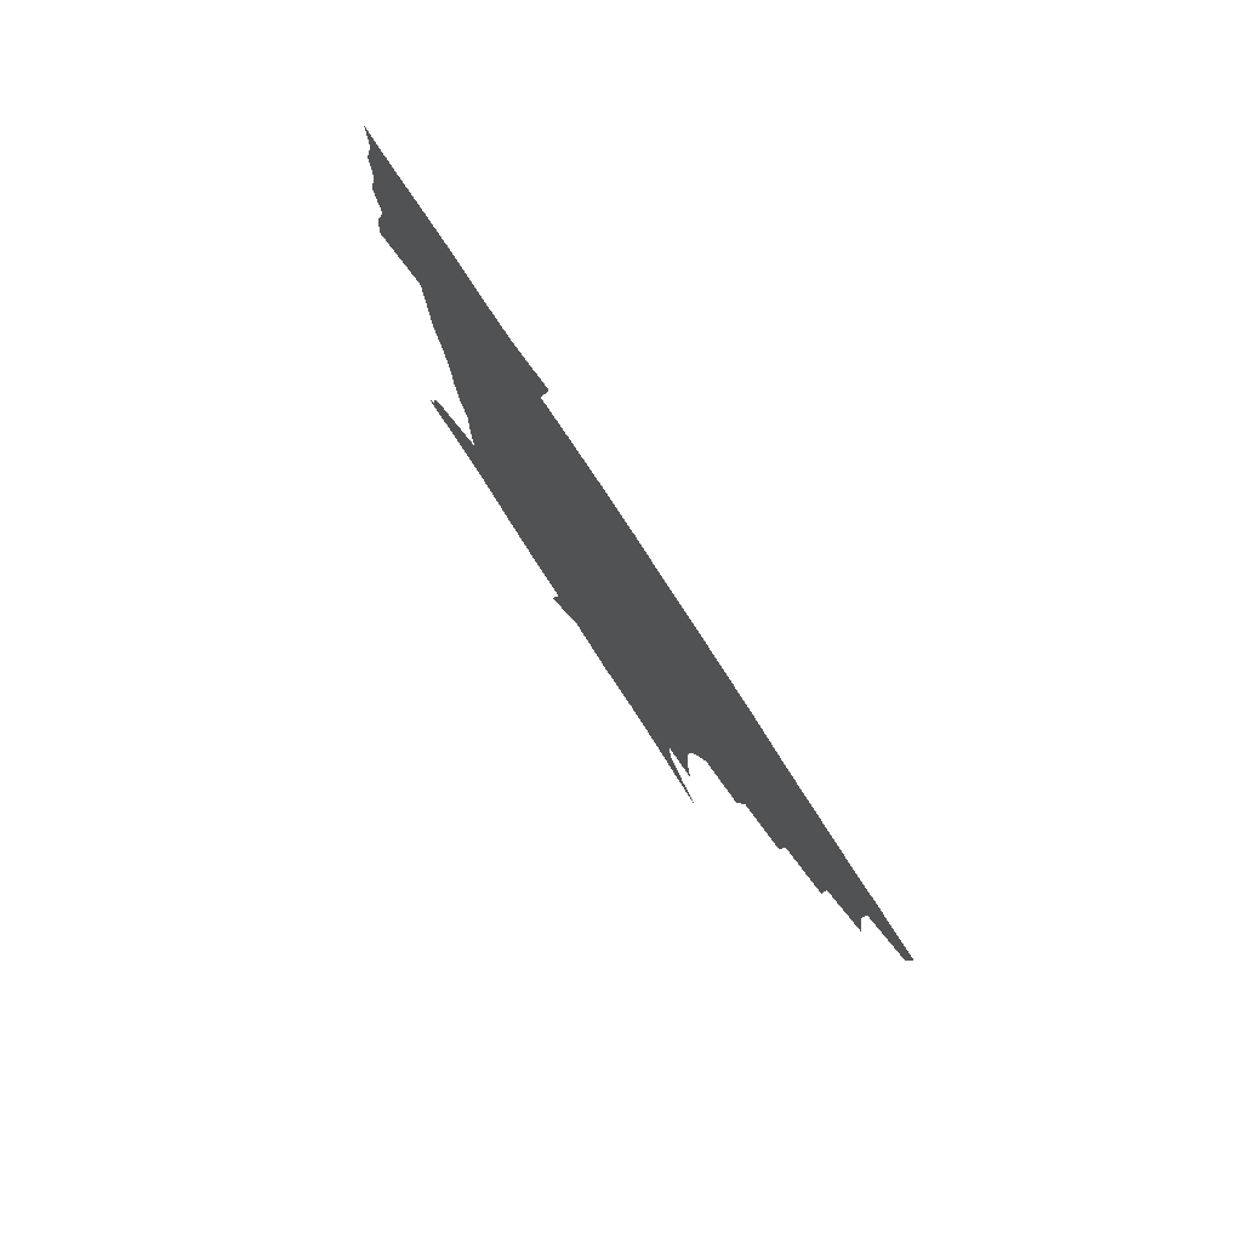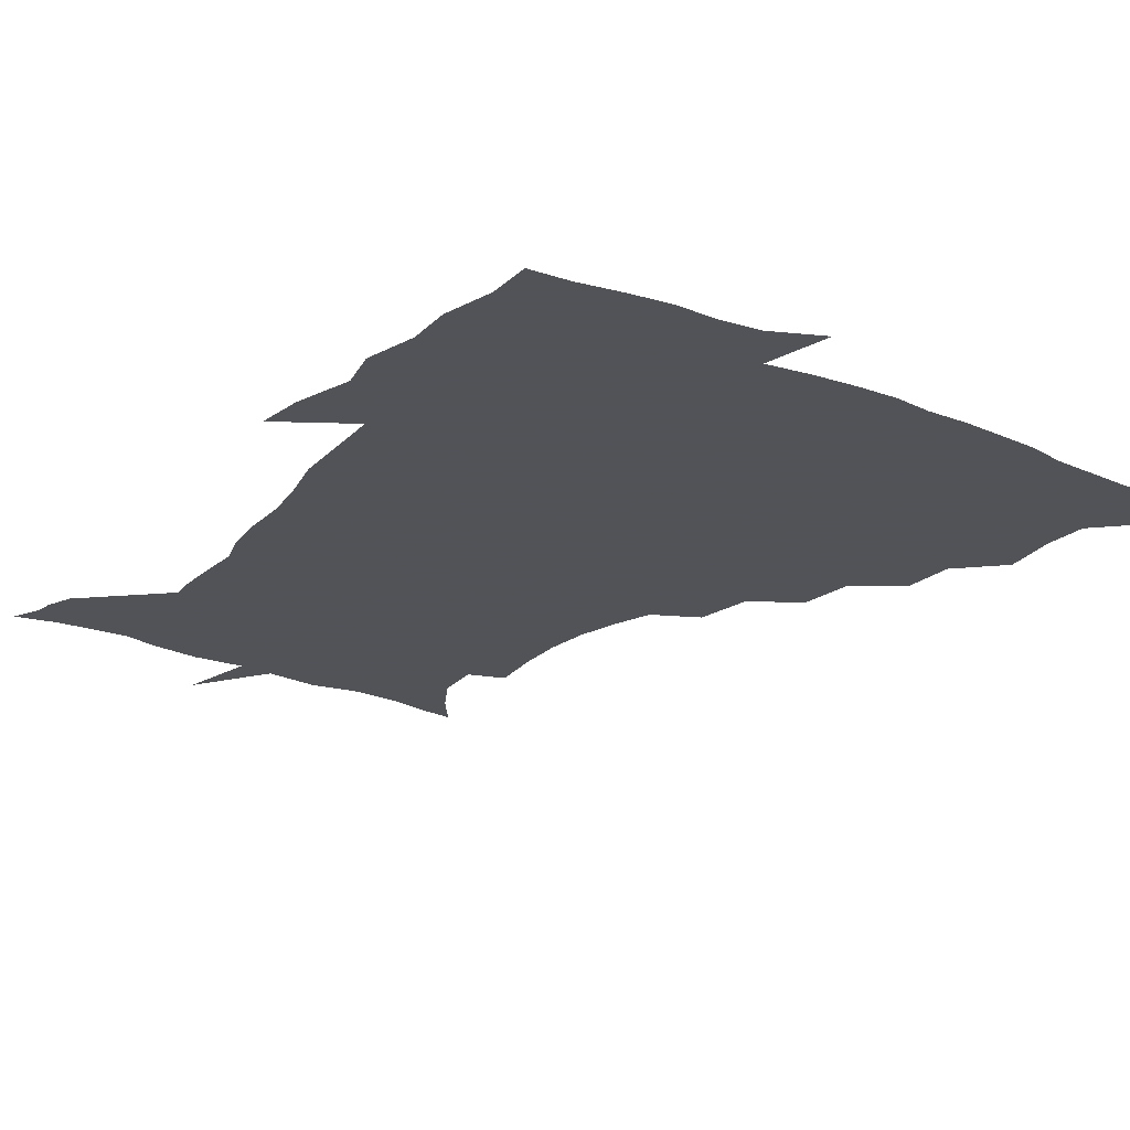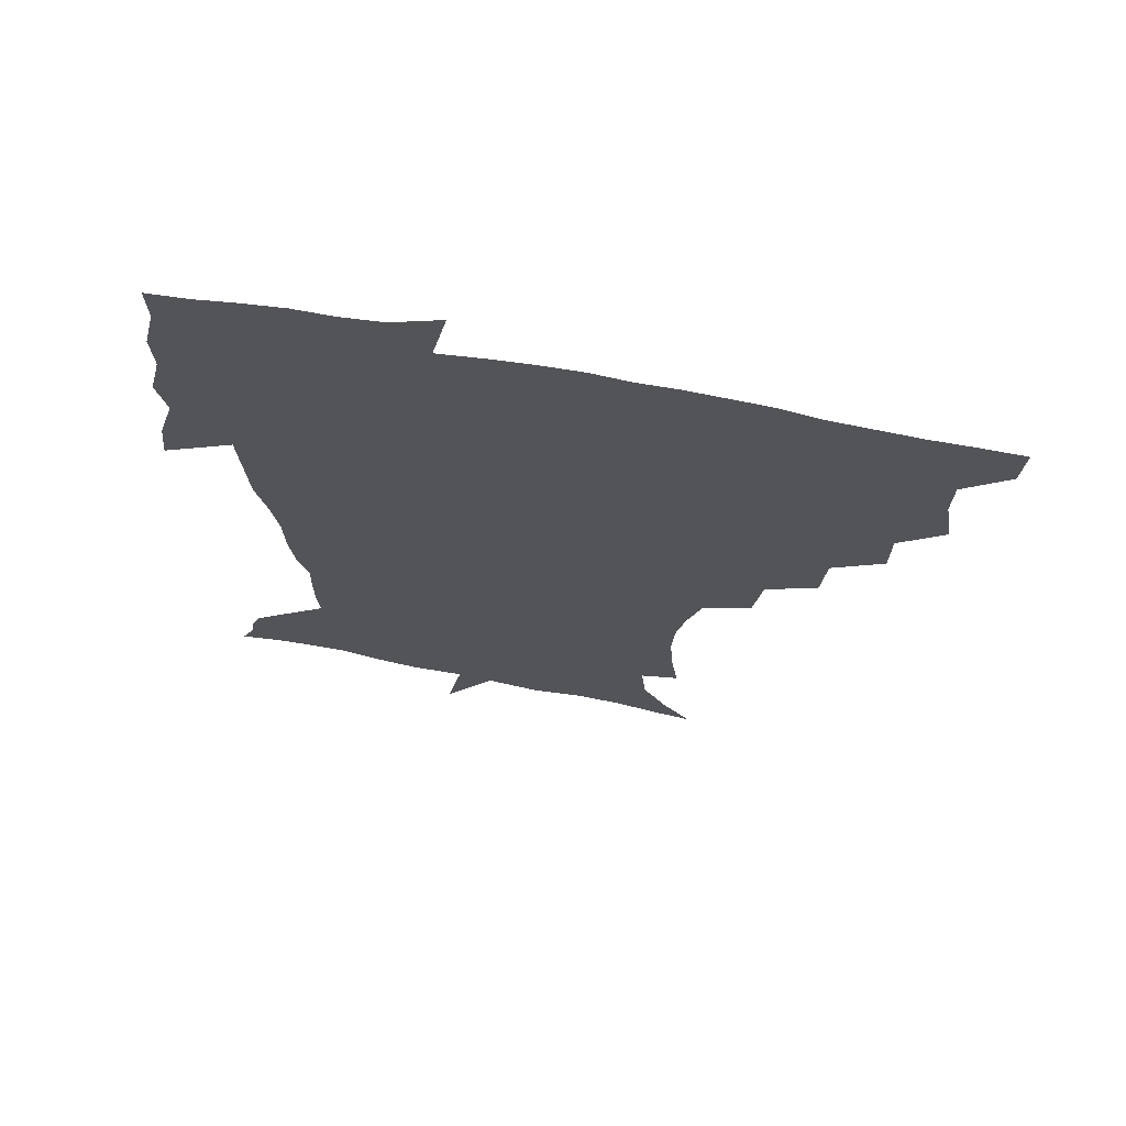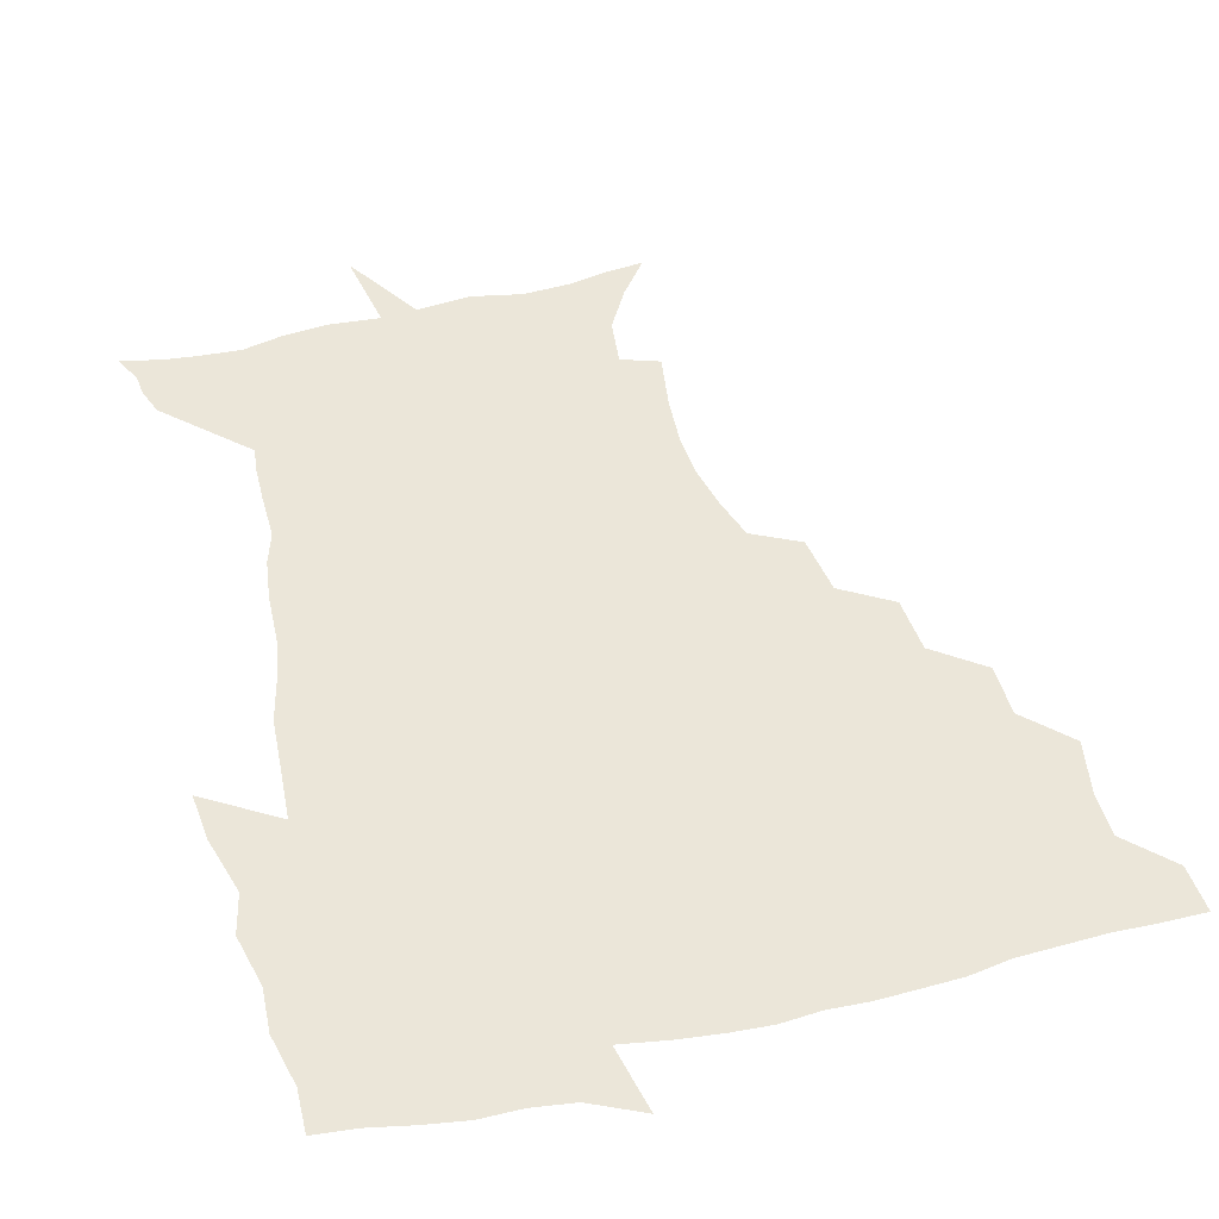
<metadata>
{"format":"obj","ext":"obj","renderer":"f3d","projection":"perspective","resolution":1024,"background":"white","views":[{"elev":80.0,"azim":-123.0,"up":"+Y"},{"elev":-22.5,"azim":145.2,"up":"+Z"},{"elev":69.3,"azim":-169.3,"up":"+Y"},{"elev":48.5,"azim":165.6,"up":"+Z"}]}
</metadata>
<code>
v 452.2 449.2 0
v 450.9 466.4 0
v 464.9 397.5 0
v 468.1 417.6 0
v 467.8 433.8 0
v 467.6 449 0
v 466.2 466.6 0
v 480.9 363.2 0
v 480.6 382 0
v 484.6 403.6 0
v 484.1 419.4 0
v 483.3 434.9 0
v 482.4 450.5 0
v 481.9 466.2 0
v 500.5 329.8 0
v 498.8 350.1 0
v 500.5 372.3 0
v 501.5 390.6 0
v 500.8 406 0
v 500 420.8 0
v 499.5 435.4 0
v 498.9 449.8 0
v 497 466.9 0
v 521.9 297.4 0
v 518.7 318.9 0
v 517.9 341.4 0
v 516.1 358.3 0
v 517.3 378 0
v 515.6 391.6 0
v 515.5 407 0
v 514.9 421.6 0
v 514.1 436 0
v 513.2 450.6 0
v 512 467.6 0
v 544.9 203.7 0
v 547.7 223.9 0
v 548.7 241.4 0
v 547.5 258.1 0
v 544 273.4 0
v 539 288.9 0
v 535.6 309.3 0
v 533.4 328.1 0
v 532.8 347.5 0
v 531.7 362.9 0
v 531.4 379 0
v 530.9 393.6 0
v 530.1 407.9 0
v 529.5 422.3 0
v 528.7 436.8 0
v 527.7 451.8 0
v 526.7 470.2 0
v 538.2 152.7 0
v 548.4 166.3 0
v 556.9 181.8 0
v 558.7 199.1 0
v 559 217.3 0
v 559.7 234.7 0
v 558.9 250.5 0
v 556.9 265.2 0
v 553.9 279.9 0
v 550.9 297.7 0
v 548.6 315.2 0
v 547.5 333.4 0
v 546.5 348.7 0
v 546 365.2 0
v 546.5 381.6 0
v 545.3 394.7 0
v 545.8 409.3 0
v 544.4 422.9 0
v 543.8 437 0
v 542.4 452.9 0
v 541 470.9 0
v 550.8 154.1 0
v 564.3 173.3 0
v 568.5 189.3 0
v 570.6 208.3 0
v 569.9 222.2 0
v 570.7 241.8 0
v 569.7 257.7 0
v 568.4 274.4 0
v 565.3 285.8 0
v 563.3 303.1 0
v 561.9 320.2 0
v 561 334.7 0
v 560.9 353 0
v 560.1 367.1 0
v 560.1 382.1 0
v 559 394.8 0
v 559.7 409.7 0
v 559 423.2 0
v 558.3 437.2 0
v 557.3 452.4 0
v 555.2 471.5 0
v 566.3 157.3 0
v 577.5 176.8 0
v 581.4 196.3 0
v 582 212.8 0
v 582 229.6 0
v 581.7 245.7 0
v 580.8 261.7 0
v 579.5 277.2 0
v 577.6 291.1 0
v 576.1 307.2 0
v 574.9 319.8 0
v 574.7 338.6 0
v 574.3 353.8 0
v 573.7 367.3 0
v 573.8 382.9 0
v 574 396.7 0
v 573.7 410.1 0
v 572.9 423.8 0
v 572.8 437.4 0
v 572.1 451.5 0
v 569.6 471 0
v 583.3 158.3 0
v 591.6 180.3 0
v 593.2 197.6 0
v 593.5 214.3 0
v 593.2 229.2 0
v 592.4 247.2 0
v 592 262.7 0
v 591.3 279.7 0
v 589.9 293.2 0
v 588.7 307.5 0
v 588.2 322.8 0
v 588 340.8 0
v 587.9 355.7 0
v 587.8 369 0
v 587.6 382.4 0
v 587.9 397.1 0
v 587.7 410.5 0
v 587.9 424 0
v 587.5 437.5 0
v 586.1 452.7 0
v 583.6 472.2 0
v 601.6 154.8 0
v 604.9 179.7 0
v 605.5 199.9 0
v 605.3 216 0
v 605 232.8 0
v 604.4 245.6 0
v 603.2 262.8 0
v 603.1 281.6 0
v 602.3 295 0
v 601.6 309.2 0
v 601.4 325.8 0
v 601.3 341.1 0
v 601.3 354.4 0
v 601.3 369.2 0
v 601.7 383.9 0
v 601.8 397.5 0
v 601.9 410.9 0
v 602.1 424.3 0
v 601.5 438.4 0
v 600.3 453.9 0
v 598.2 471.4 0
v 621.2 156.9 0
v 618.4 182.7 0
v 617.5 201 0
v 617 219.3 0
v 616.7 233.8 0
v 616.3 248.3 0
v 615.5 261.8 0
v 614.6 281.7 0
v 614.5 296.2 0
v 614.5 311 0
v 614.3 326.2 0
v 614.3 341.9 0
v 614.5 354.7 0
v 614.9 371.2 0
v 615.1 384.1 0
v 615.5 398.6 0
v 615.9 411.2 0
v 616.4 424.4 0
v 616 438.5 0
v 615.2 453.6 0
v 613.6 469.8 0
v 639.6 128.2 0
v 634.1 158 0
v 631.9 180.7 0
v 629.8 201 0
v 628.6 218.5 0
v 628 235 0
v 627.9 250 0
v 627.5 263.6 0
v 626.6 281.9 0
v 626.8 295.8 0
v 626.8 312.8 0
v 627.3 326.2 0
v 627.5 340.8 0
v 627.8 355.8 0
v 627.8 371.5 0
v 628.5 384 0
v 628.9 397.6 0
v 629.4 411.2 0
v 629.9 424.5 0
v 630.9 437.8 0
v 631.3 451.4 0
v 630.2 467.2 0
v 624.8 491.5 0
v 652.8 156.7 0
v 645.4 181.7 0
v 642.3 200.1 0
v 640.5 216.6 0
v 639.3 233.3 0
v 639 249.7 0
v 639.1 263.8 0
v 638.6 280.8 0
v 639.4 294.3 0
v 639.8 309.4 0
v 640.4 324 0
v 640.9 338.5 0
v 640.8 355.4 0
v 641.1 370 0
v 641.8 383.4 0
v 642.7 396.2 0
v 642.9 411.1 0
v 643.6 423.9 0
v 644.6 437.9 0
v 644.9 451.3 0
v 644.8 465.7 0
v 643.2 482.9 0
v 669.7 158.6 0
v 660 180 0
v 655.3 197.9 0
v 651.9 215.7 0
v 651 230.4 0
v 650.2 247.5 0
v 650.6 262 0
v 651.1 276.5 0
v 651.8 291.6 0
v 652.7 306.1 0
v 653.7 320.6 0
v 654.4 335.6 0
v 654.1 353 0
v 654.5 368.4 0
v 655.2 382.5 0
v 655.7 397.6 0
v 656.2 411 0
v 657.1 424.6 0
v 657.9 437.8 0
v 658.6 451 0
v 659.1 465 0
v 658.2 481.1 0
v 683.8 162 0
v 673.9 179.4 0
v 669 194.9 0
v 664.4 211.6 0
v 662.1 227.3 0
v 661.6 242.9 0
v 662.4 256.9 0
v 663.2 271.5 0
v 664.3 286.4 0
v 665.2 301.9 0
v 665.6 319.2 0
v 667.2 333.7 0
v 668.8 348.2 0
v 668.7 365.1 0
v 668.2 382.2 0
v 668.7 396.5 0
v 669.4 410.1 0
v 669.9 424.4 0
v 671 437.4 0
v 672.1 450.6 0
v 673.2 464 0
v 672.7 481.2 0
v 698.1 161.3 0
v 688.2 177 0
v 684.9 188.9 0
v 677.3 207.2 0
v 674.1 220.9 0
v 673.9 235 0
v 673.6 250.8 0
v 674.6 265.3 0
v 677.4 278 0
v 677.7 295.6 0
v 679.6 310.8 0
v 681.9 325.7 0
v 683.4 342.2 0
v 683.1 360.8 0
v 682.2 378.9 0
v 682.9 393.4 0
v 682.3 409 0
v 683.2 422.7 0
v 683.7 436.9 0
v 685.2 449.7 0
v 686.8 462.9 0
v 688 478.9 0
v 711.3 160.1 0
v 703.8 172.9 0
v 699.9 183.7 0
v 696.4 195 0
v 687.9 211.5 0
v 688.9 220.7 0
v 689.1 234.5 0
v 688.8 250.9 0
v 692.5 262.7 0
v 694.5 278.1 0
v 695.2 296.3 0
v 697.9 312.5 0
v 701.8 328.3 0
v 702.9 347.4 0
v 704.1 367 0
v 700 386.6 0
v 698.3 403.5 0
v 696.4 420.4 0
v 697.1 434.6 0
v 697.9 448.5 0
v 700.7 461.6 0
v 703.3 475.9 0
v 725.9 156.8 0
v 721.1 167.4 0
v 720.3 174.7 0
v 716.7 184.3 0
v 730.3 350.8 0
v 728.5 368.4 0
v 722.5 389.6 0
v 726 404.6 0
v 721.5 423.8 0
v 722.2 439.9 0
v 717.8 458.8 0
v 718.2 474.6 0
v 721 496 0
f 5 6 1
f 1 6 2
f 6 7 2
f 9 10 3
f 3 10 4
f 10 11 4
f 4 11 5
f 11 12 5
f 5 12 6
f 12 13 6
f 6 13 7
f 13 14 7
f 16 17 8
f 8 17 9
f 17 18 9
f 9 18 10
f 18 19 10
f 10 19 11
f 19 20 11
f 11 20 12
f 20 21 12
f 12 21 13
f 21 22 13
f 13 22 14
f 22 23 14
f 25 26 15
f 15 26 16
f 26 27 16
f 16 27 17
f 27 28 17
f 17 28 18
f 28 29 18
f 18 29 19
f 29 30 19
f 19 30 20
f 30 31 20
f 20 31 21
f 31 32 21
f 21 32 22
f 32 33 22
f 22 33 23
f 33 34 23
f 40 41 24
f 24 41 25
f 41 42 25
f 25 42 26
f 42 43 26
f 26 43 27
f 43 44 27
f 27 44 28
f 44 45 28
f 28 45 29
f 45 46 29
f 29 46 30
f 46 47 30
f 30 47 31
f 47 48 31
f 31 48 32
f 48 49 32
f 32 49 33
f 49 50 33
f 33 50 34
f 50 51 34
f 55 56 35
f 35 56 36
f 56 57 36
f 36 57 37
f 57 58 37
f 37 58 38
f 58 59 38
f 38 59 39
f 59 60 39
f 39 60 40
f 60 61 40
f 40 61 41
f 61 62 41
f 41 62 42
f 62 63 42
f 42 63 43
f 63 64 43
f 43 64 44
f 64 65 44
f 44 65 45
f 65 66 45
f 45 66 46
f 66 67 46
f 46 67 47
f 67 68 47
f 47 68 48
f 68 69 48
f 48 69 49
f 69 70 49
f 49 70 50
f 70 71 50
f 50 71 51
f 71 72 51
f 52 73 53
f 73 74 53
f 53 74 54
f 74 75 54
f 54 75 55
f 75 76 55
f 55 76 56
f 76 77 56
f 56 77 57
f 77 78 57
f 57 78 58
f 78 79 58
f 58 79 59
f 79 80 59
f 59 80 60
f 80 81 60
f 60 81 61
f 81 82 61
f 61 82 62
f 82 83 62
f 62 83 63
f 83 84 63
f 63 84 64
f 84 85 64
f 64 85 65
f 85 86 65
f 65 86 66
f 86 87 66
f 66 87 67
f 87 88 67
f 67 88 68
f 88 89 68
f 68 89 69
f 89 90 69
f 69 90 70
f 90 91 70
f 70 91 71
f 91 92 71
f 71 92 72
f 92 93 72
f 73 94 74
f 94 95 74
f 74 95 75
f 95 96 75
f 75 96 76
f 96 97 76
f 76 97 77
f 97 98 77
f 77 98 78
f 98 99 78
f 78 99 79
f 99 100 79
f 79 100 80
f 100 101 80
f 80 101 81
f 101 102 81
f 81 102 82
f 102 103 82
f 82 103 83
f 103 104 83
f 83 104 84
f 104 105 84
f 84 105 85
f 105 106 85
f 85 106 86
f 106 107 86
f 86 107 87
f 107 108 87
f 87 108 88
f 108 109 88
f 88 109 89
f 109 110 89
f 89 110 90
f 110 111 90
f 90 111 91
f 111 112 91
f 91 112 92
f 112 113 92
f 92 113 93
f 113 114 93
f 94 115 95
f 115 116 95
f 95 116 96
f 116 117 96
f 96 117 97
f 117 118 97
f 97 118 98
f 118 119 98
f 98 119 99
f 119 120 99
f 99 120 100
f 120 121 100
f 100 121 101
f 121 122 101
f 101 122 102
f 122 123 102
f 102 123 103
f 123 124 103
f 103 124 104
f 124 125 104
f 104 125 105
f 125 126 105
f 105 126 106
f 126 127 106
f 106 127 107
f 127 128 107
f 107 128 108
f 128 129 108
f 108 129 109
f 129 130 109
f 109 130 110
f 130 131 110
f 110 131 111
f 131 132 111
f 111 132 112
f 132 133 112
f 112 133 113
f 133 134 113
f 113 134 114
f 134 135 114
f 115 136 116
f 136 137 116
f 116 137 117
f 137 138 117
f 117 138 118
f 138 139 118
f 118 139 119
f 139 140 119
f 119 140 120
f 140 141 120
f 120 141 121
f 141 142 121
f 121 142 122
f 142 143 122
f 122 143 123
f 143 144 123
f 123 144 124
f 144 145 124
f 124 145 125
f 145 146 125
f 125 146 126
f 146 147 126
f 126 147 127
f 147 148 127
f 127 148 128
f 148 149 128
f 128 149 129
f 149 150 129
f 129 150 130
f 150 151 130
f 130 151 131
f 151 152 131
f 131 152 132
f 152 153 132
f 132 153 133
f 153 154 133
f 133 154 134
f 154 155 134
f 134 155 135
f 155 156 135
f 136 157 137
f 157 158 137
f 137 158 138
f 158 159 138
f 138 159 139
f 159 160 139
f 139 160 140
f 160 161 140
f 140 161 141
f 161 162 141
f 141 162 142
f 162 163 142
f 142 163 143
f 163 164 143
f 143 164 144
f 164 165 144
f 144 165 145
f 165 166 145
f 145 166 146
f 166 167 146
f 146 167 147
f 167 168 147
f 147 168 148
f 168 169 148
f 148 169 149
f 169 170 149
f 149 170 150
f 170 171 150
f 150 171 151
f 171 172 151
f 151 172 152
f 172 173 152
f 152 173 153
f 173 174 153
f 153 174 154
f 174 175 154
f 154 175 155
f 175 176 155
f 155 176 156
f 176 177 156
f 178 179 157
f 157 179 158
f 179 180 158
f 158 180 159
f 180 181 159
f 159 181 160
f 181 182 160
f 160 182 161
f 182 183 161
f 161 183 162
f 183 184 162
f 162 184 163
f 184 185 163
f 163 185 164
f 185 186 164
f 164 186 165
f 186 187 165
f 165 187 166
f 187 188 166
f 166 188 167
f 188 189 167
f 167 189 168
f 189 190 168
f 168 190 169
f 190 191 169
f 169 191 170
f 191 192 170
f 170 192 171
f 192 193 171
f 171 193 172
f 193 194 172
f 172 194 173
f 194 195 173
f 173 195 174
f 195 196 174
f 174 196 175
f 196 197 175
f 175 197 176
f 197 198 176
f 176 198 177
f 198 199 177
f 179 201 180
f 201 202 180
f 180 202 181
f 202 203 181
f 181 203 182
f 203 204 182
f 182 204 183
f 204 205 183
f 183 205 184
f 205 206 184
f 184 206 185
f 206 207 185
f 185 207 186
f 207 208 186
f 186 208 187
f 208 209 187
f 187 209 188
f 209 210 188
f 188 210 189
f 210 211 189
f 189 211 190
f 211 212 190
f 190 212 191
f 212 213 191
f 191 213 192
f 213 214 192
f 192 214 193
f 214 215 193
f 193 215 194
f 215 216 194
f 194 216 195
f 216 217 195
f 195 217 196
f 217 218 196
f 196 218 197
f 218 219 197
f 197 219 198
f 219 220 198
f 198 220 199
f 220 221 199
f 199 221 200
f 221 222 200
f 201 223 202
f 223 224 202
f 202 224 203
f 224 225 203
f 203 225 204
f 225 226 204
f 204 226 205
f 226 227 205
f 205 227 206
f 227 228 206
f 206 228 207
f 228 229 207
f 207 229 208
f 229 230 208
f 208 230 209
f 230 231 209
f 209 231 210
f 231 232 210
f 210 232 211
f 232 233 211
f 211 233 212
f 233 234 212
f 212 234 213
f 234 235 213
f 213 235 214
f 235 236 214
f 214 236 215
f 236 237 215
f 215 237 216
f 237 238 216
f 216 238 217
f 238 239 217
f 217 239 218
f 239 240 218
f 218 240 219
f 240 241 219
f 219 241 220
f 241 242 220
f 220 242 221
f 242 243 221
f 221 243 222
f 243 244 222
f 223 245 224
f 245 246 224
f 224 246 225
f 246 247 225
f 225 247 226
f 247 248 226
f 226 248 227
f 248 249 227
f 227 249 228
f 249 250 228
f 228 250 229
f 250 251 229
f 229 251 230
f 251 252 230
f 230 252 231
f 252 253 231
f 231 253 232
f 253 254 232
f 232 254 233
f 254 255 233
f 233 255 234
f 255 256 234
f 234 256 235
f 256 257 235
f 235 257 236
f 257 258 236
f 236 258 237
f 258 259 237
f 237 259 238
f 259 260 238
f 238 260 239
f 260 261 239
f 239 261 240
f 261 262 240
f 240 262 241
f 262 263 241
f 241 263 242
f 263 264 242
f 242 264 243
f 264 265 243
f 243 265 244
f 265 266 244
f 245 267 246
f 267 268 246
f 246 268 247
f 268 269 247
f 247 269 248
f 269 270 248
f 248 270 249
f 270 271 249
f 249 271 250
f 271 272 250
f 250 272 251
f 272 273 251
f 251 273 252
f 273 274 252
f 252 274 253
f 274 275 253
f 253 275 254
f 275 276 254
f 254 276 255
f 276 277 255
f 255 277 256
f 277 278 256
f 256 278 257
f 278 279 257
f 257 279 258
f 279 280 258
f 258 280 259
f 280 281 259
f 259 281 260
f 281 282 260
f 260 282 261
f 282 283 261
f 261 283 262
f 283 284 262
f 262 284 263
f 284 285 263
f 263 285 264
f 285 286 264
f 264 286 265
f 286 287 265
f 265 287 266
f 287 288 266
f 267 289 268
f 289 290 268
f 268 290 269
f 290 291 269
f 269 291 270
f 291 292 270
f 270 292 271
f 292 293 271
f 271 293 272
f 293 294 272
f 272 294 273
f 294 295 273
f 273 295 274
f 295 296 274
f 274 296 275
f 296 297 275
f 275 297 276
f 297 298 276
f 276 298 277
f 298 299 277
f 277 299 278
f 299 300 278
f 278 300 279
f 300 301 279
f 279 301 280
f 301 302 280
f 280 302 281
f 302 303 281
f 281 303 282
f 303 304 282
f 282 304 283
f 304 305 283
f 283 305 284
f 305 306 284
f 284 306 285
f 306 307 285
f 285 307 286
f 307 308 286
f 286 308 287
f 308 309 287
f 287 309 288
f 309 310 288
f 289 311 290
f 311 312 290
f 290 312 291
f 312 313 291
f 291 313 292
f 313 314 292
f 292 314 293
f 303 315 304
f 315 316 304
f 304 316 305
f 316 317 305
f 305 317 306
f 317 318 306
f 306 318 307
f 318 319 307
f 307 319 308
f 319 320 308
f 308 320 309
f 320 321 309
f 309 321 310
f 321 322 310

</code>
